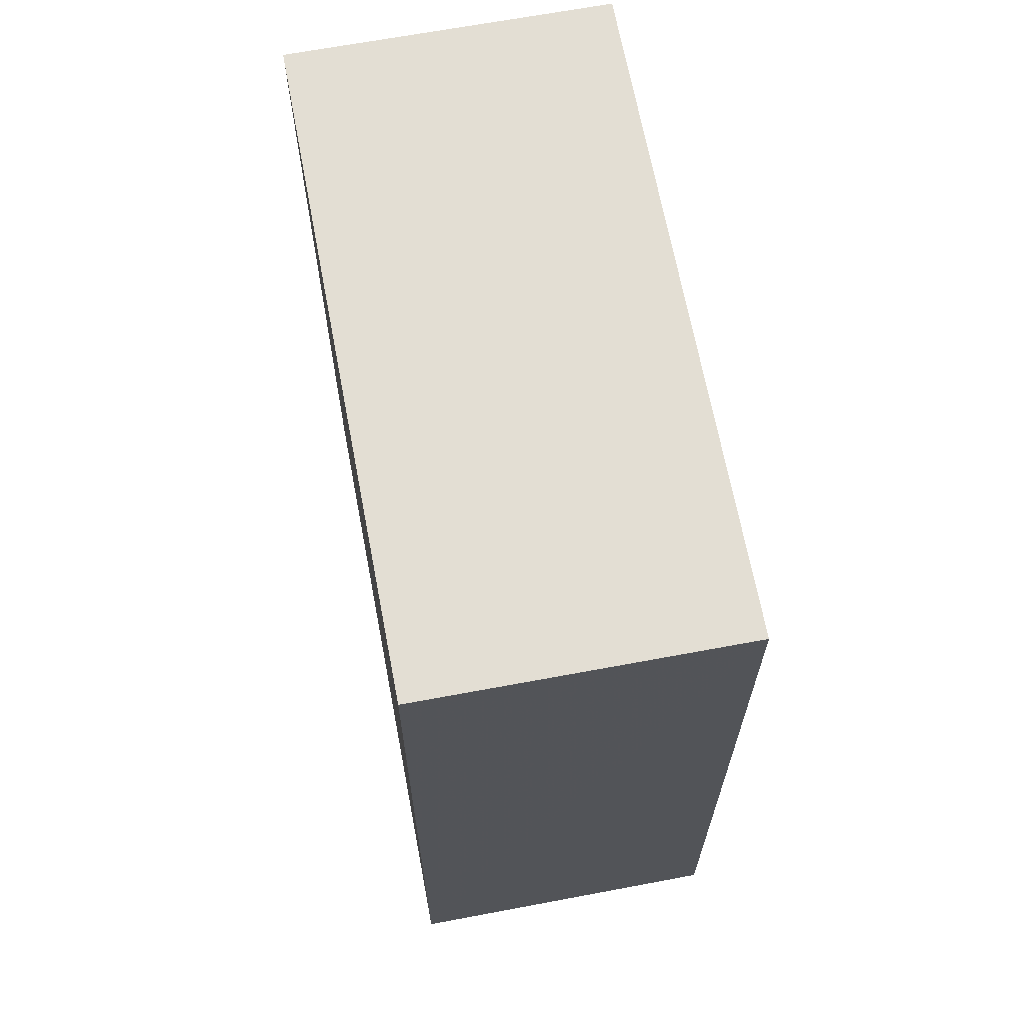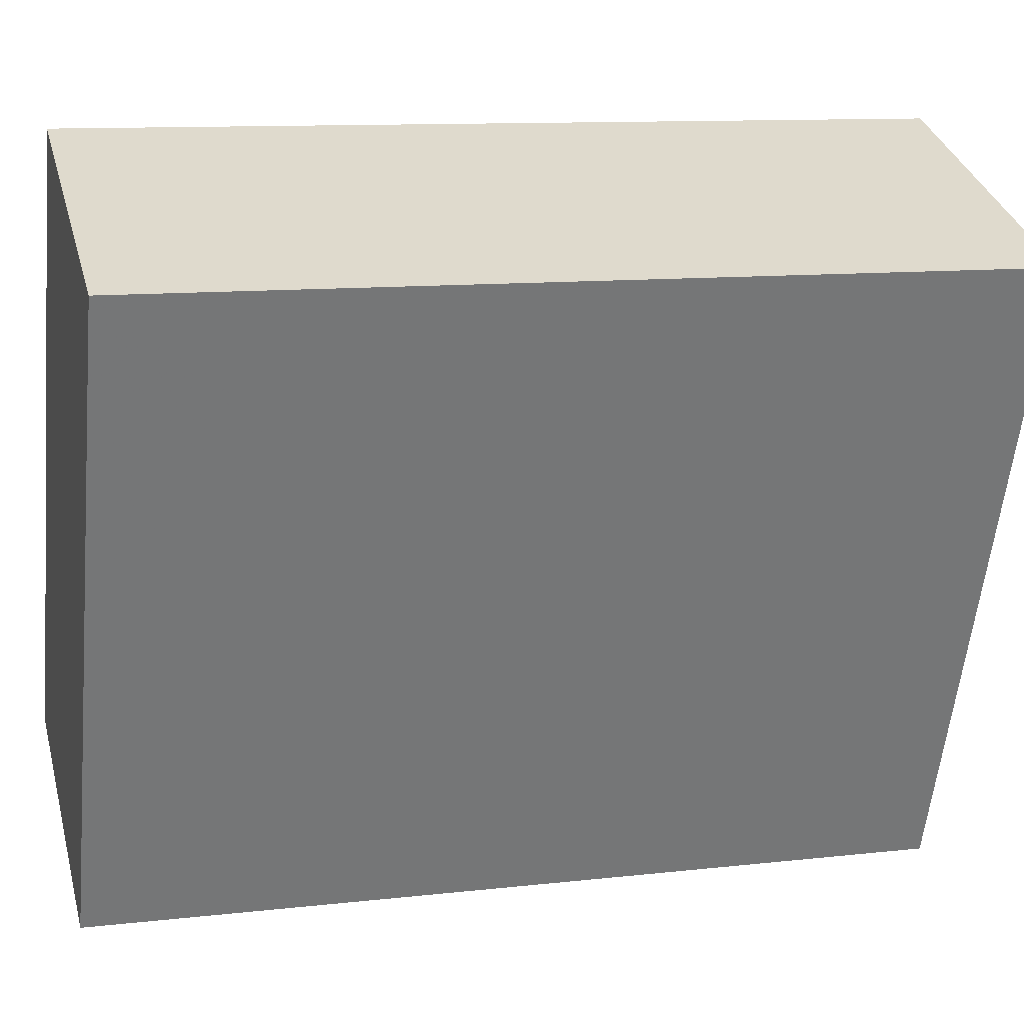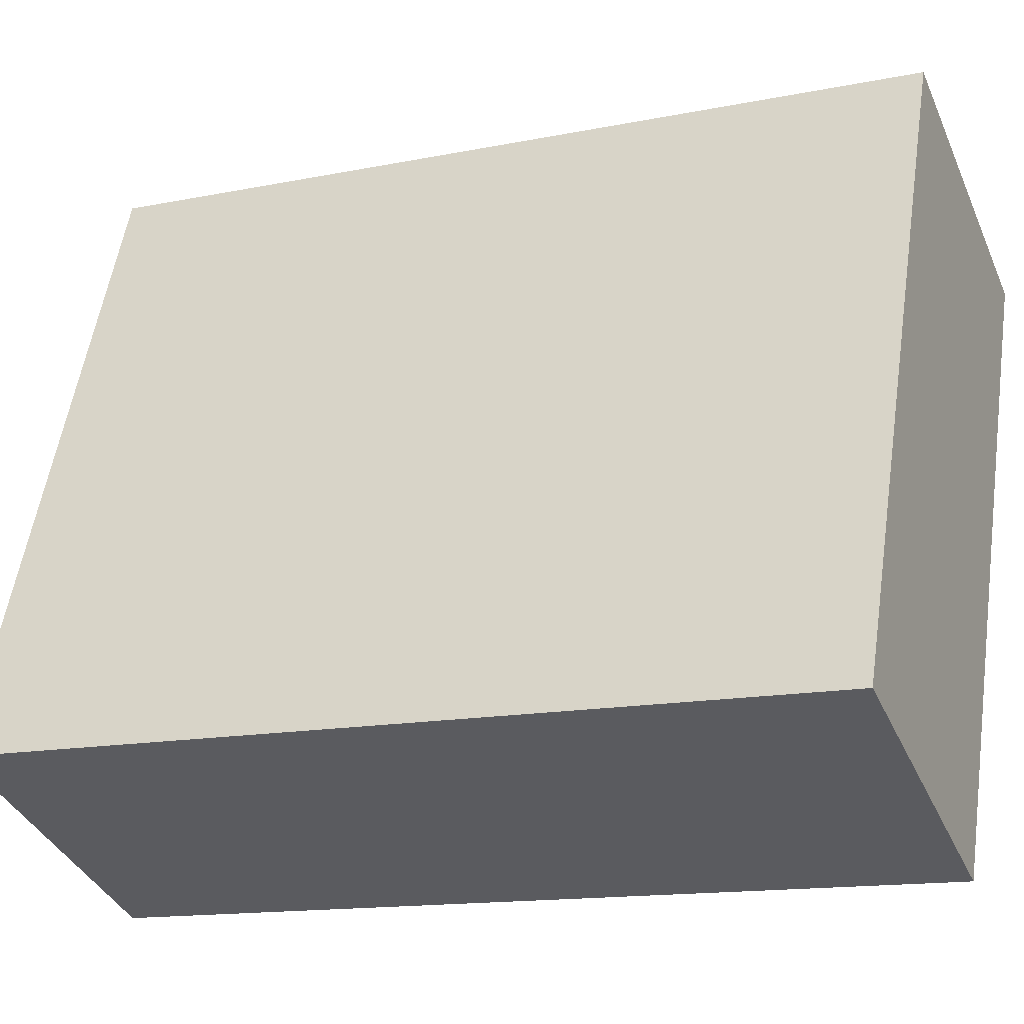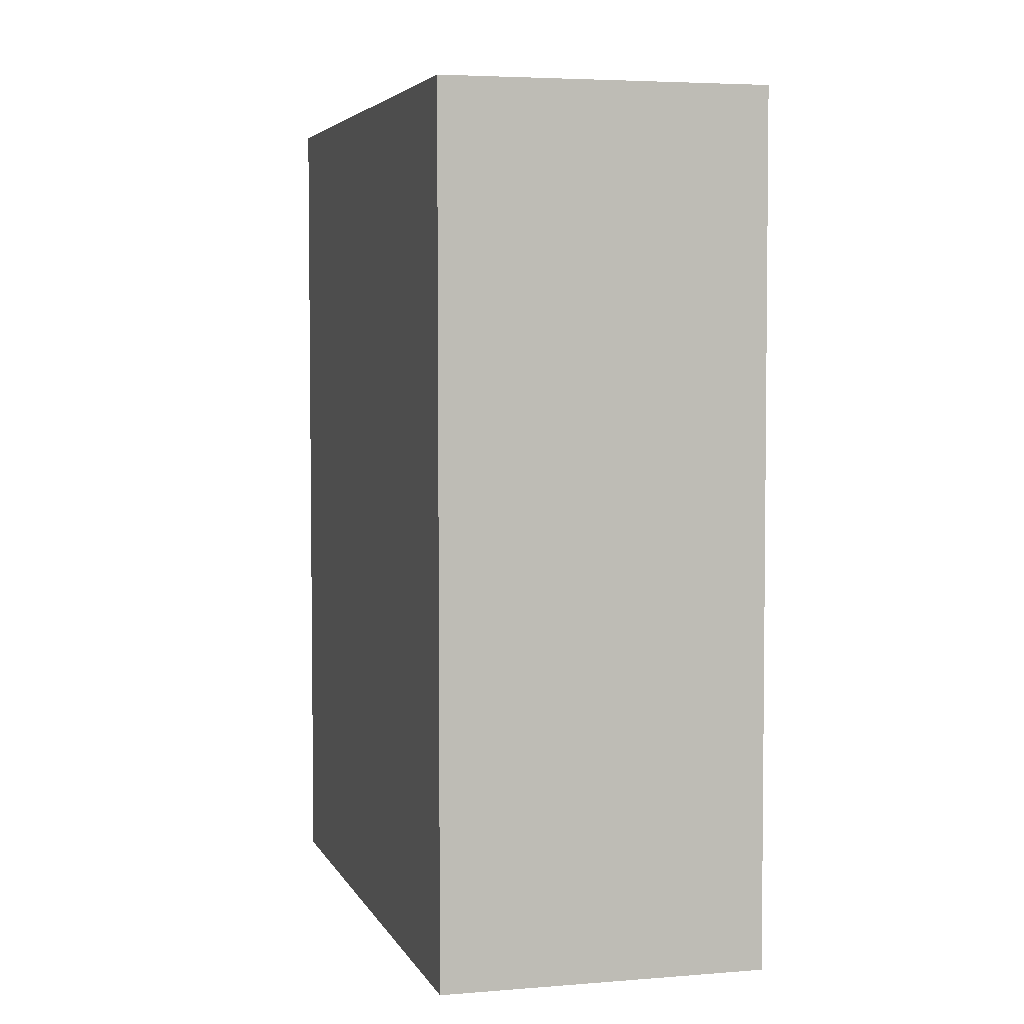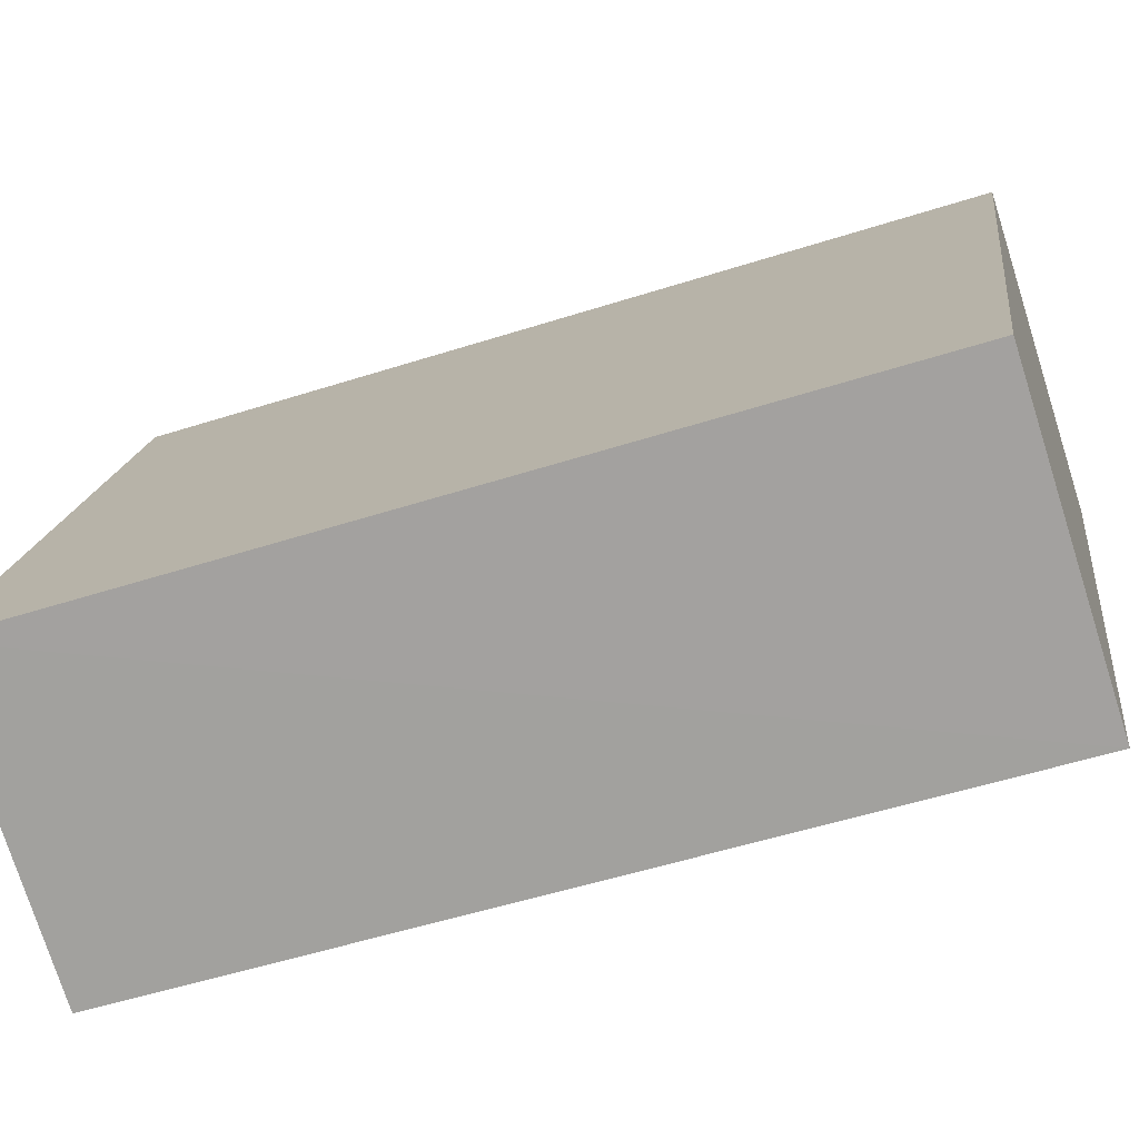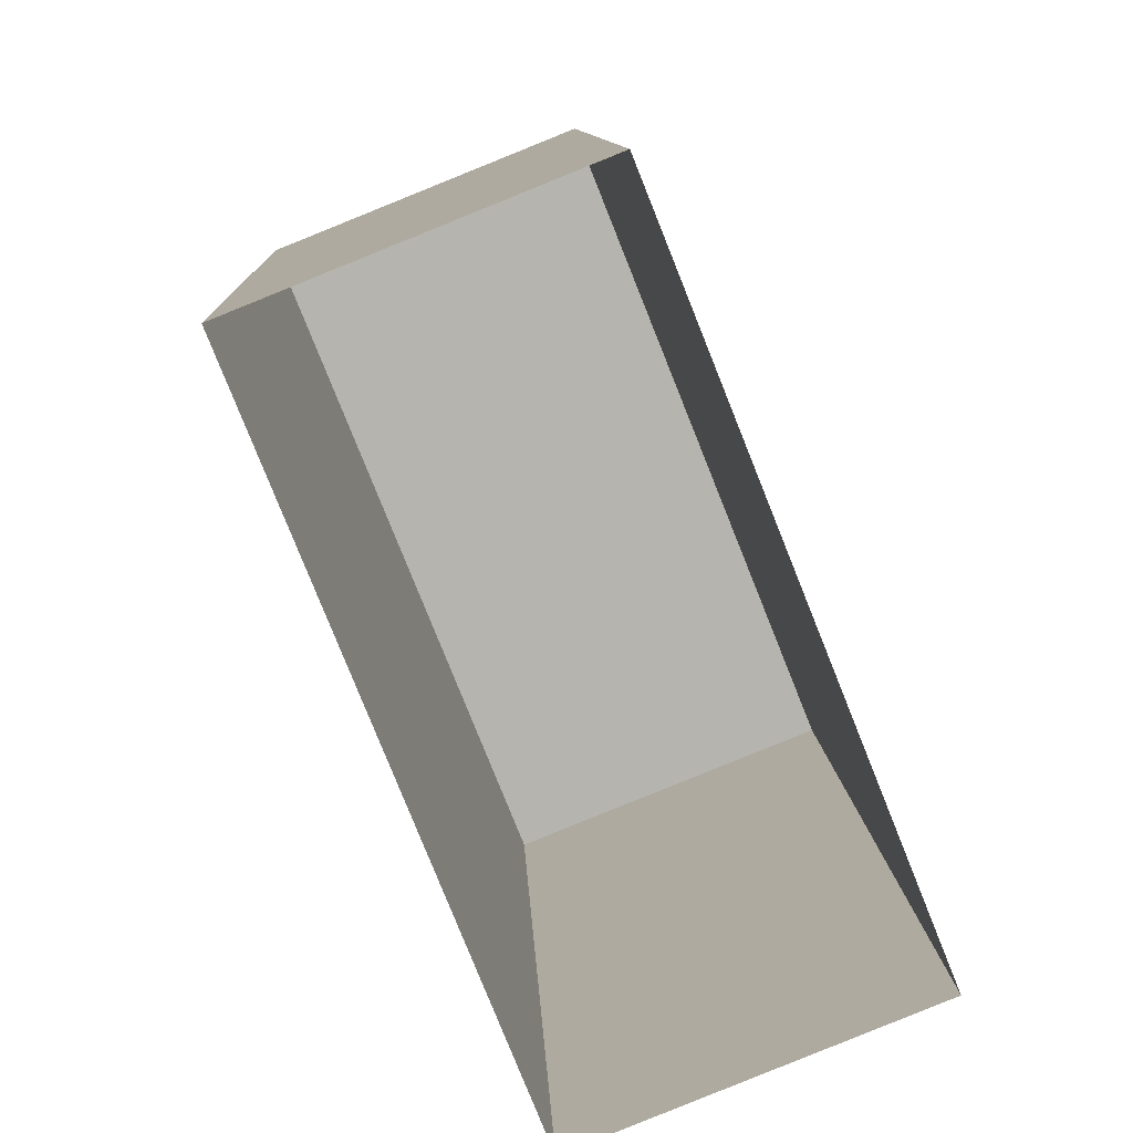
<metadata>
{"format":"obj","ext":"obj","renderer":"f3d","projection":"perspective","resolution":1024,"background":"white","views":[{"elev":67.2,"azim":-32.5,"up":"+Z"},{"elev":11.0,"azim":74.3,"up":"+Y"},{"elev":-14.4,"azim":-66.1,"up":"+Y"},{"elev":4.4,"azim":142.9,"up":"+Z"},{"elev":-52.9,"azim":-71.0,"up":"+Y"},{"elev":9.9,"azim":177.6,"up":"+Y"}]}
</metadata>
<code>
v -7273 -3.749e+04 10.98
v -7276 -3.749e+04 3.024
v -7273 -3.749e+04 3.022
v -7276 -3.749e+04 10.98
v -7273 -3.749e+04 10.98
v -7273 -3.749e+04 3.024
v -7270 -3.749e+04 10.98
v -7270 -3.749e+04 3.022
f 2 8 3
f 2 6 8
f 1 2 3
f 1 4 2
f 5 6 2
f 4 5 2
f 7 8 6
f 5 7 6
f 7 3 8
f 7 1 3
f 7 4 1
f 7 5 4

</code>
